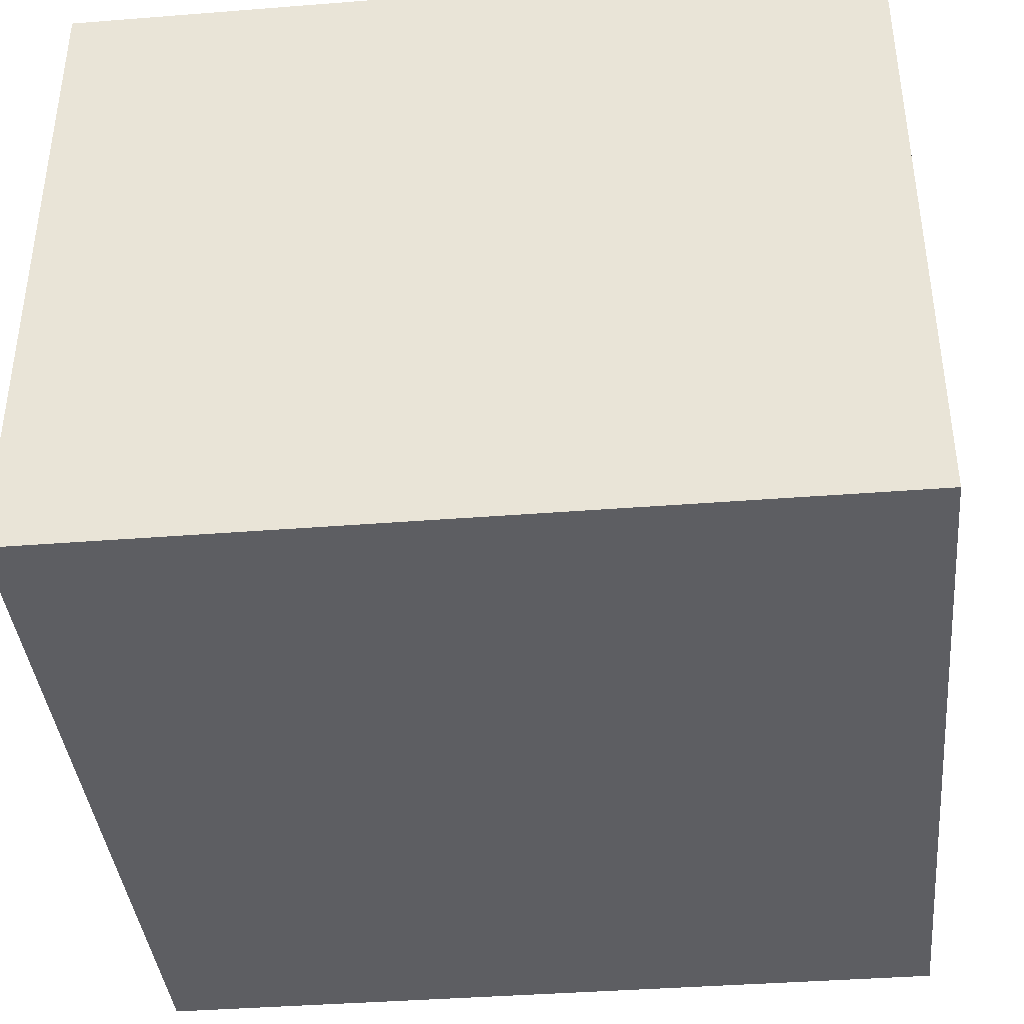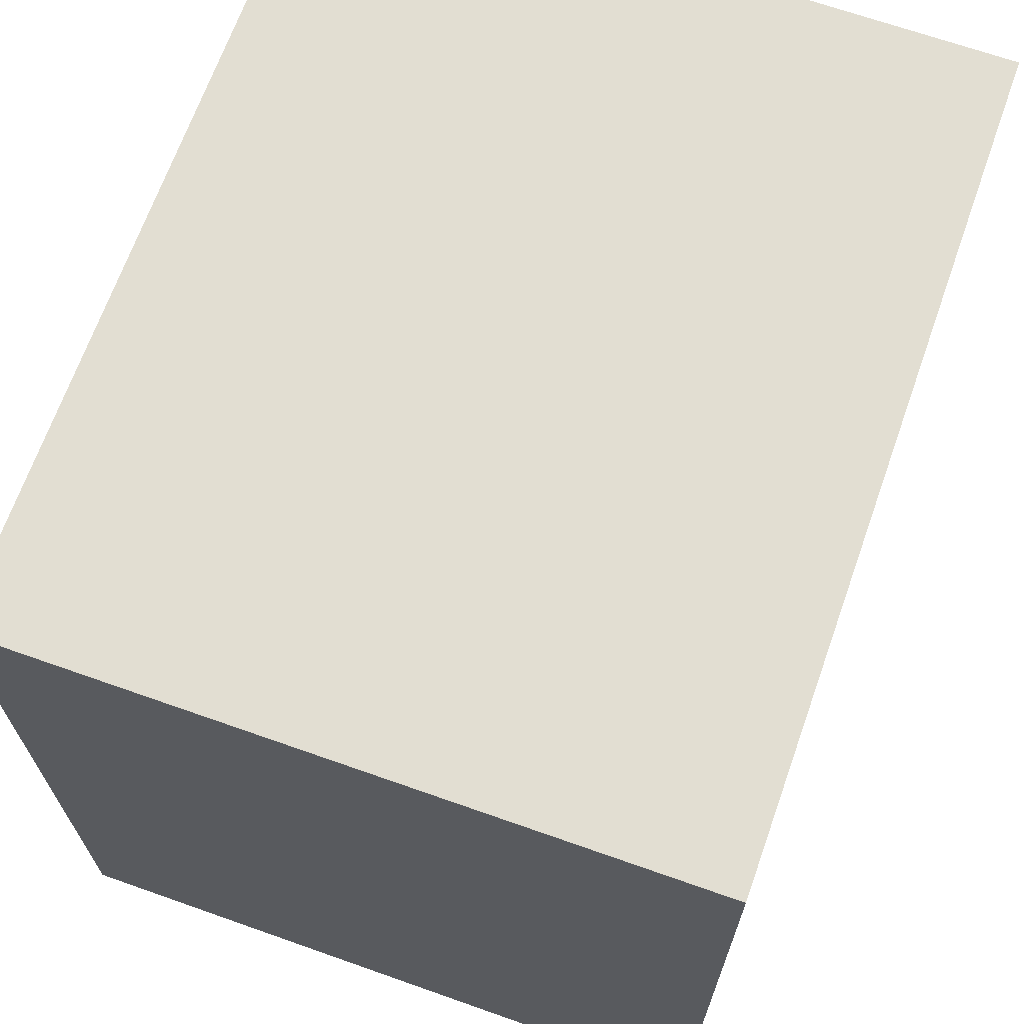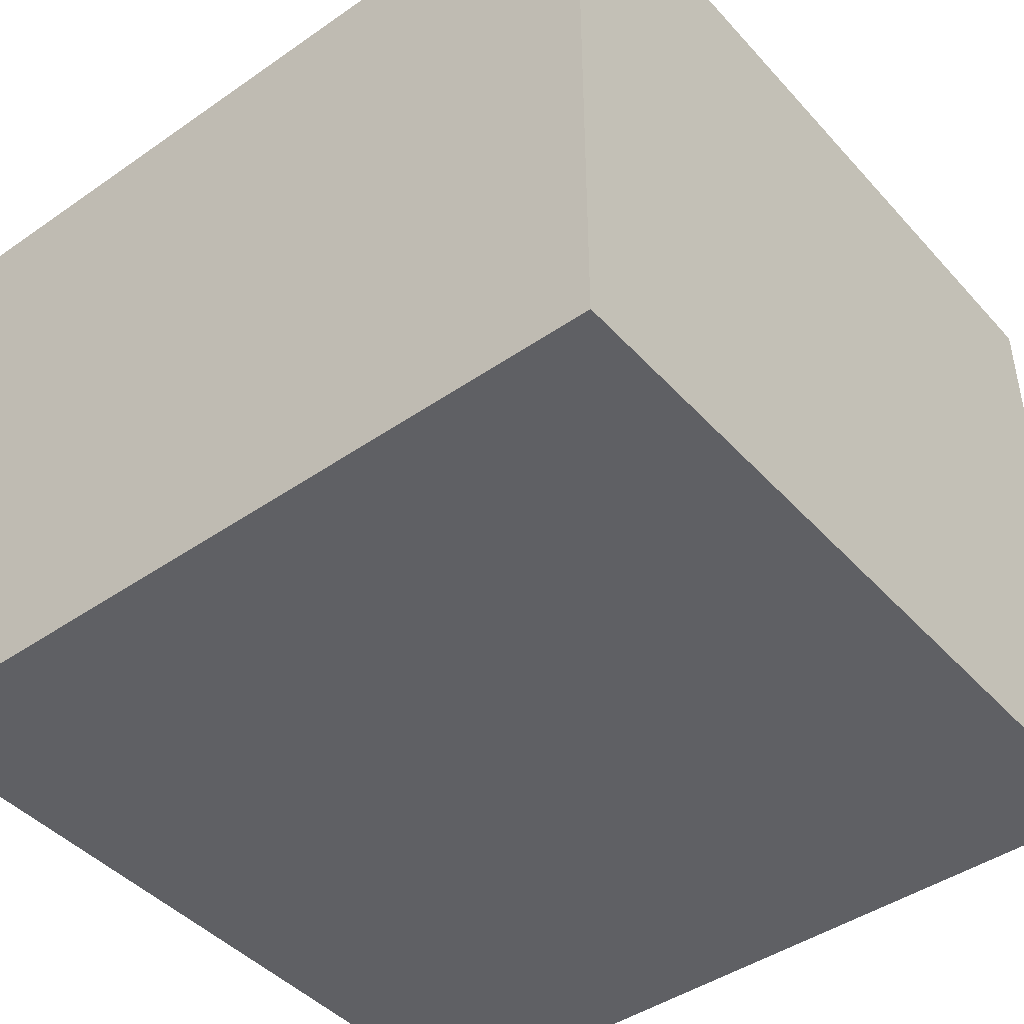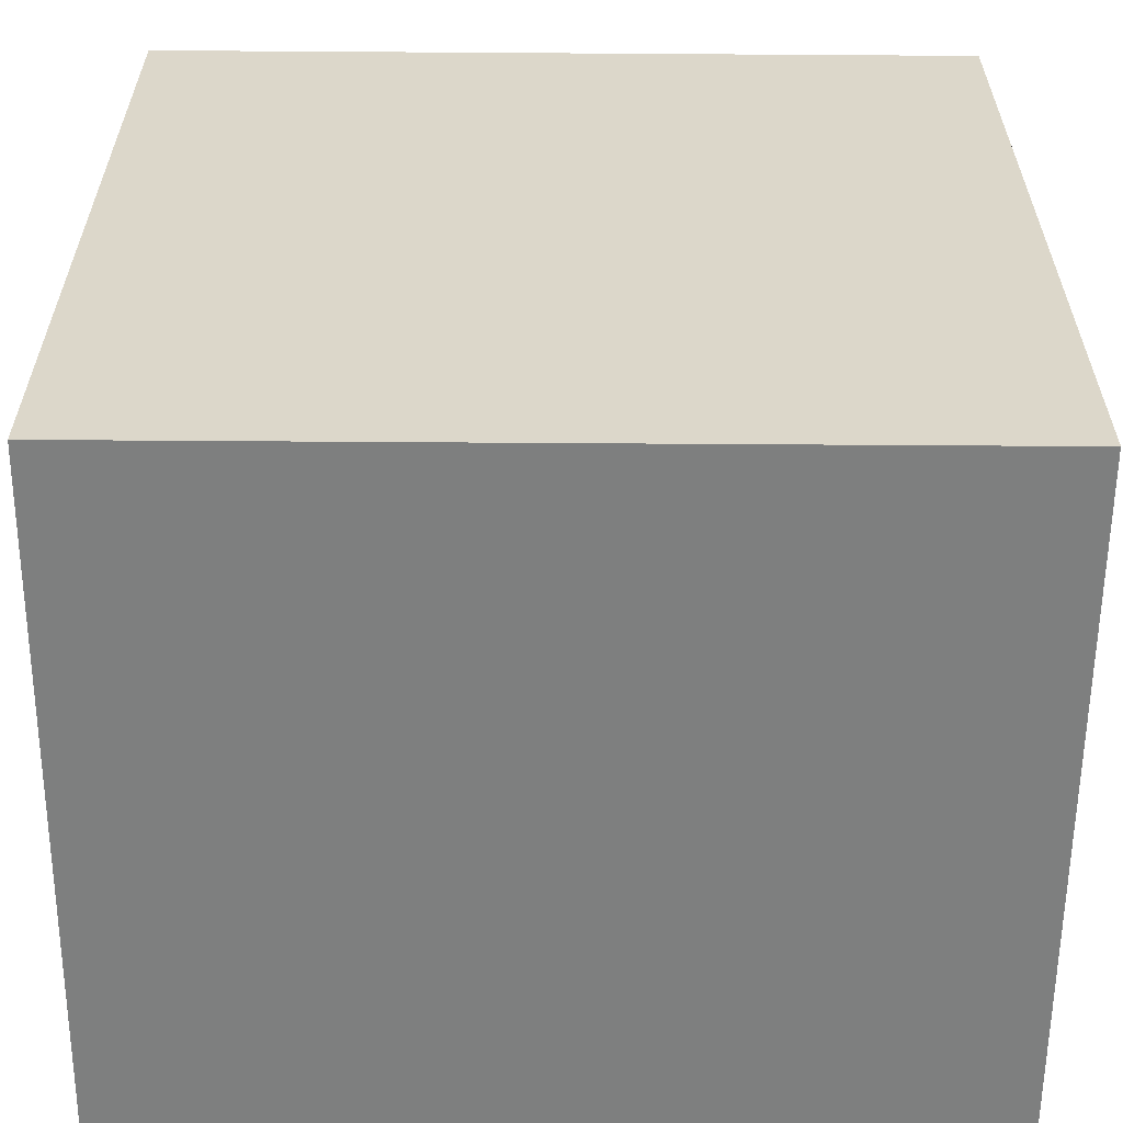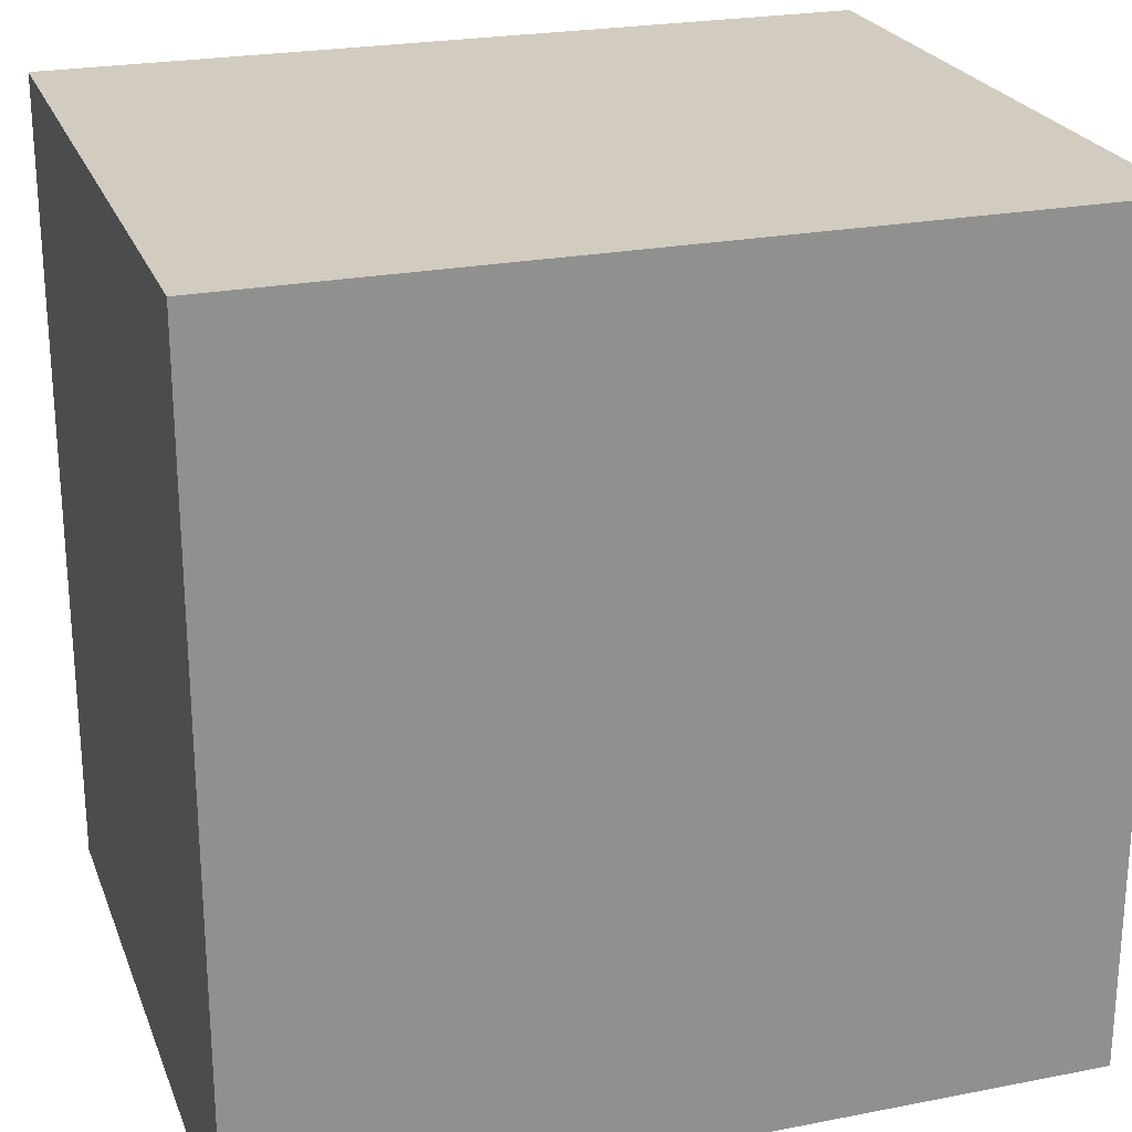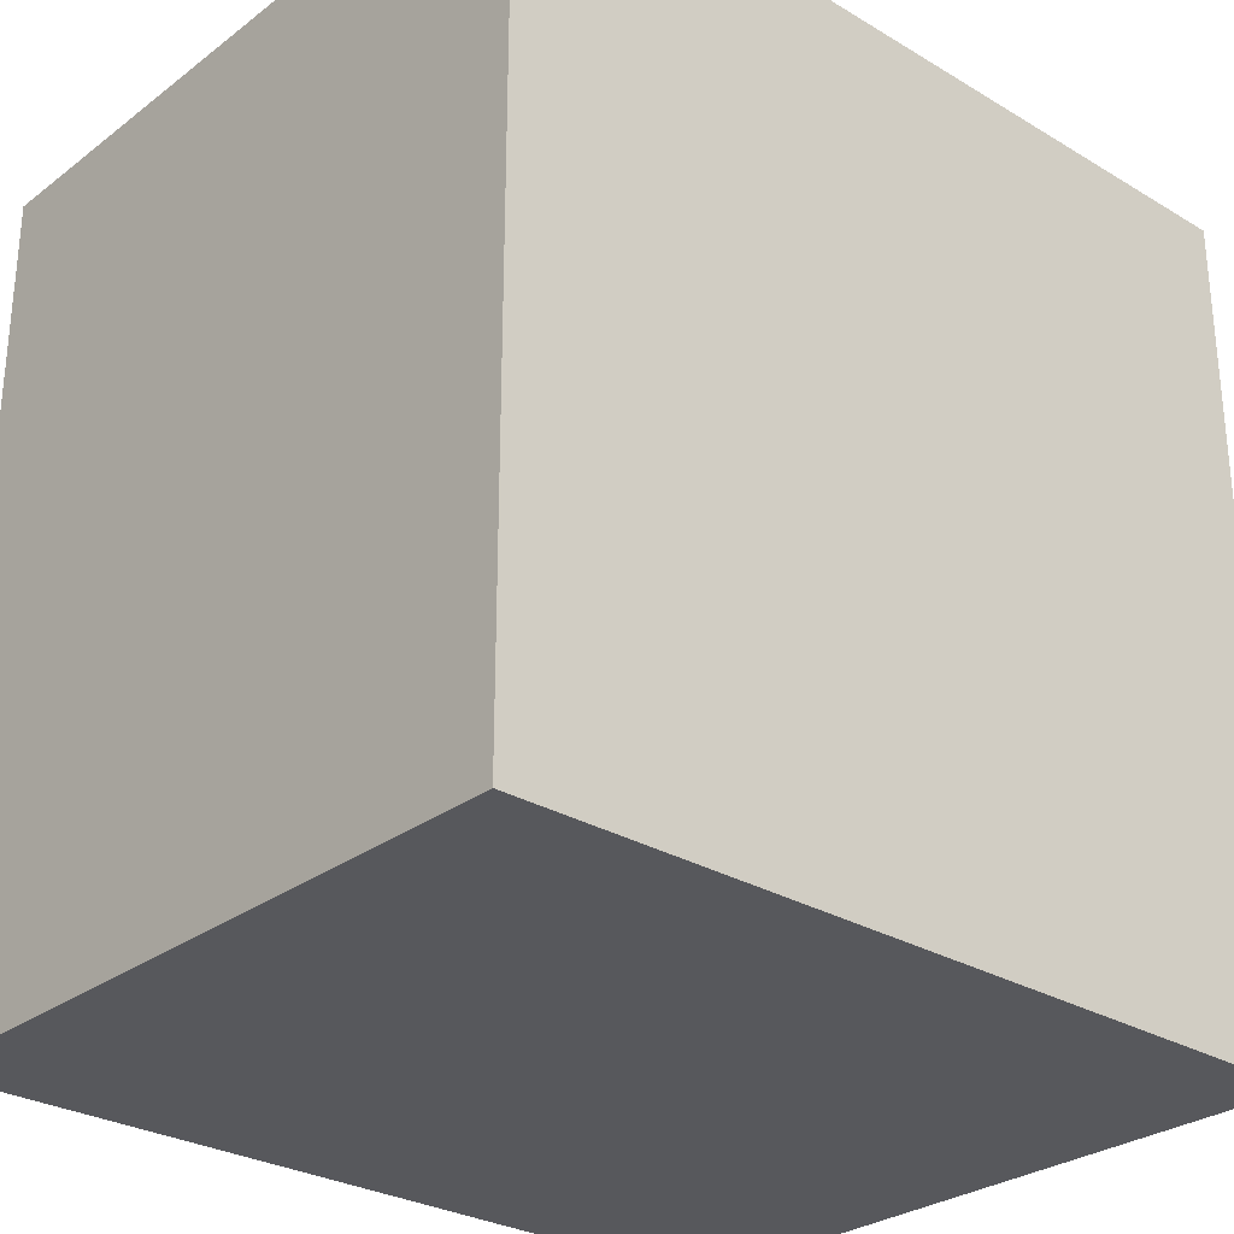
<metadata>
{"format":"obj","ext":"obj","renderer":"f3d","projection":"perspective","resolution":1024,"background":"white","views":[{"elev":-39.4,"azim":-174.4,"up":"+Y"},{"elev":67.9,"azim":-70.5,"up":"+Z"},{"elev":-44.4,"azim":-51.1,"up":"+Y"},{"elev":-59.6,"azim":-0.4,"up":"+Z"},{"elev":23.9,"azim":-18.0,"up":"+Z"},{"elev":-28.6,"azim":138.2,"up":"+Z"}]}
</metadata>
<code>
v  -1.5 0 1.5
v  1.5 0 1.5
v  -1.5 0 -1.5
v  1.5 0 -1.5
v  -1.5 2.5 1.5
v  1.5 2.5 1.5
v  -1.5 2.5 -1.5
v  1.5 2.5 -1.5
g Box001
f 1 3 4
f 4 2 1
f 5 6 8
f 8 7 5
f 1 2 6
f 6 5 1
f 2 4 8
f 8 6 2
f 4 3 7
f 7 8 4
f 3 1 5
f 5 7 3

</code>
